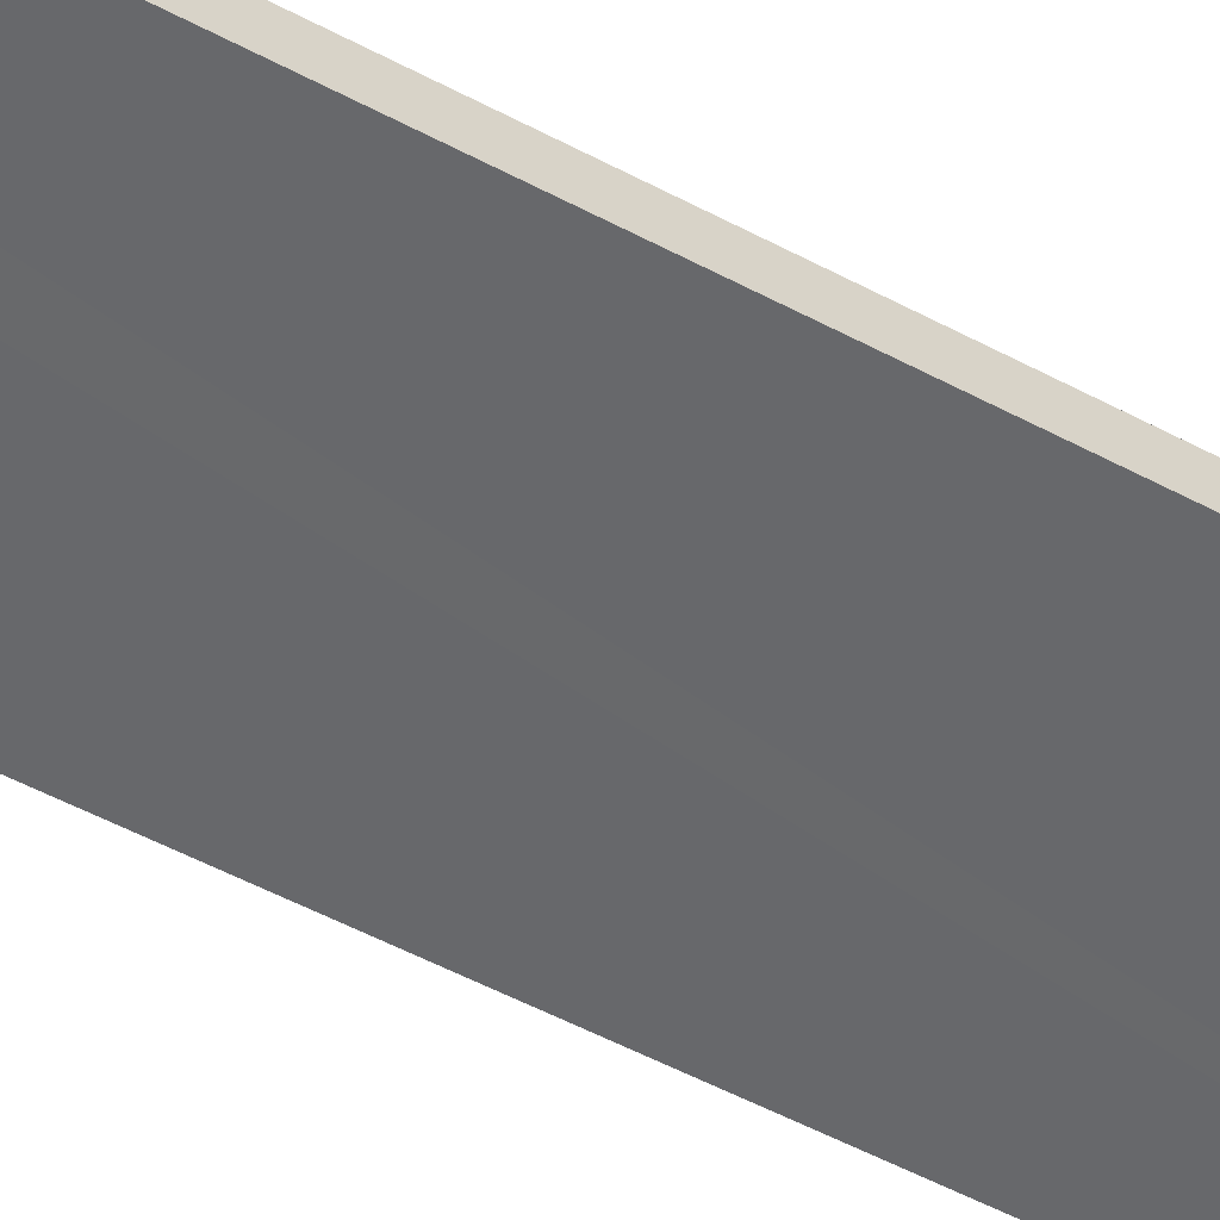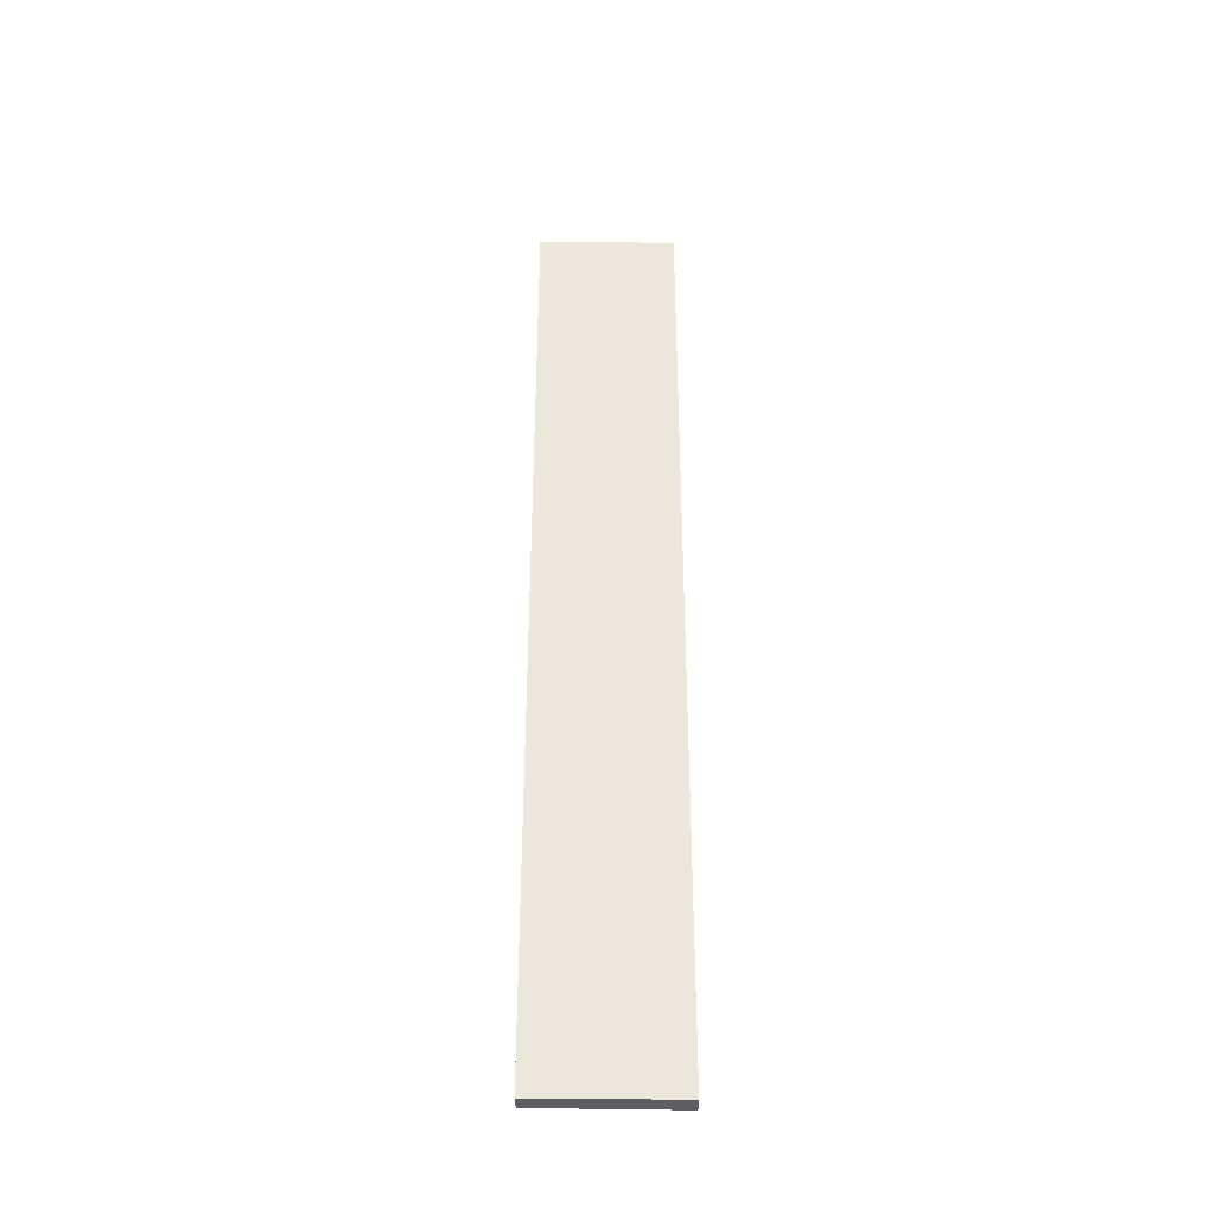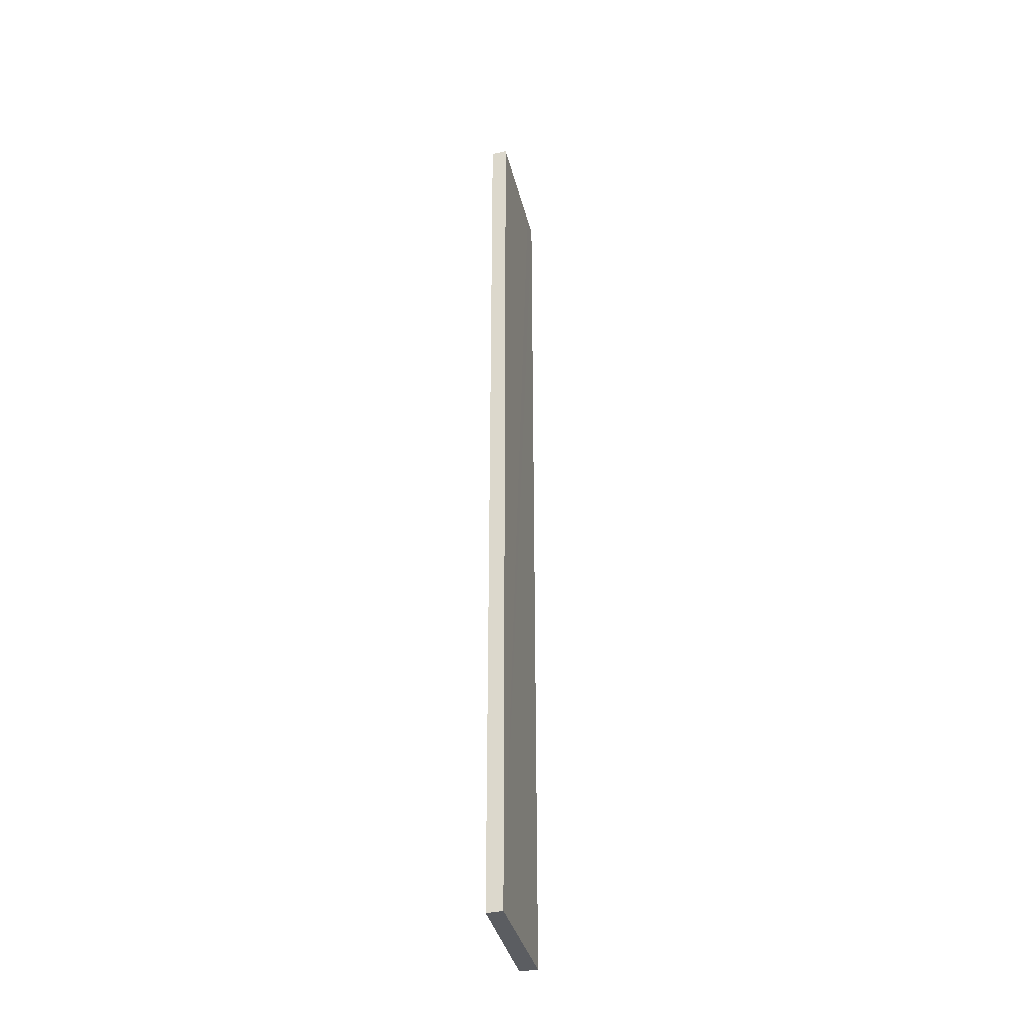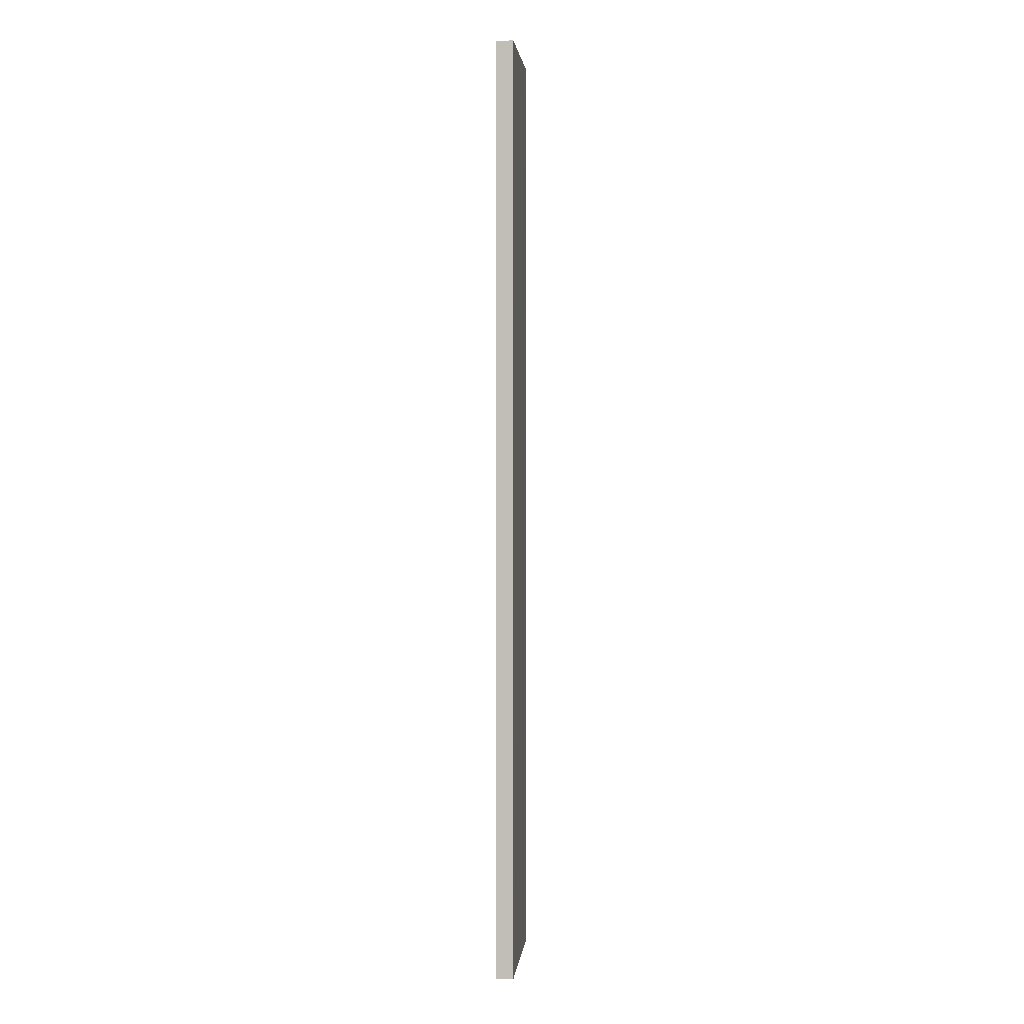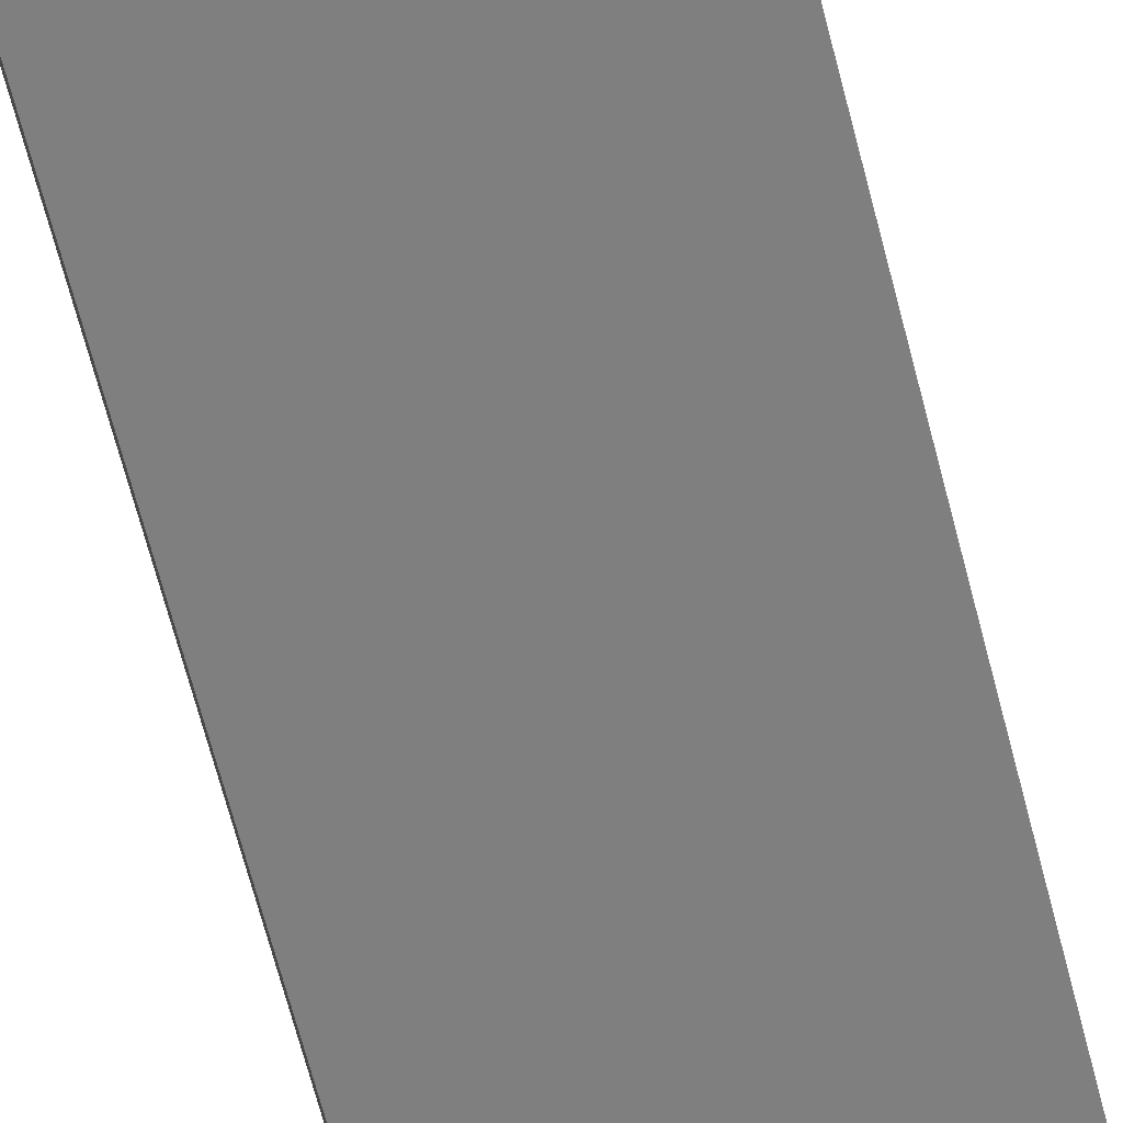
<metadata>
{"format":"obj","ext":"obj","renderer":"f3d","projection":"perspective","resolution":1024,"background":"white","views":[{"elev":-39.1,"azim":-126.0,"up":"+Z"},{"elev":-39.1,"azim":-165.0,"up":"+Y"},{"elev":-36.1,"azim":119.2,"up":"+Y"},{"elev":2.2,"azim":-67.6,"up":"+Y"},{"elev":-56.1,"azim":-166.9,"up":"+Z"}]}
</metadata>
<code>
v  0.073 14.58 0.262
v  0.318 14.58 -0.091
v  0 14.58 8.928e-16
v  0.38 14.58 0.17
v  2.015 14.58 -0.574
v  2.07 14.58 -0.335
v  2.015 3.515e-17 -0.574
v  0 0 0
v  0.318 5.572e-18 -0.091
v  0.073 -1.604e-17 0.262
v  2.07 2.051e-17 -0.335
v  0.38 -1.041e-17 0.17
g defaultobject
f 1 2 3
f 2 1 4
f 2 4 5
f 5 4 6
f 7 2 5
f 2 7 3
f 3 7 8
f 8 7 9
f 8 1 3
f 1 8 10
f 10 4 1
f 4 10 6
f 6 10 11
f 11 10 12
f 11 5 6
f 5 11 7
f 9 10 8
f 10 9 12
f 12 9 7
f 12 7 11

</code>
